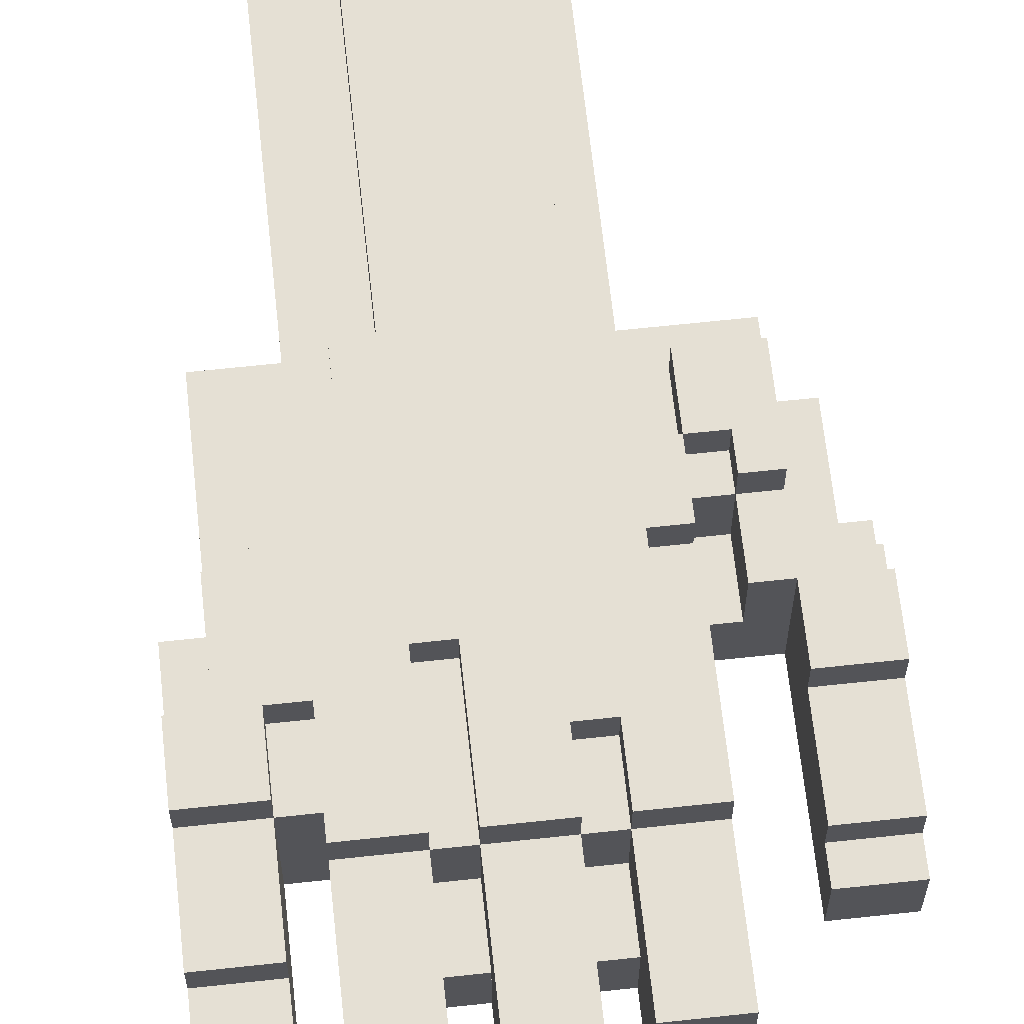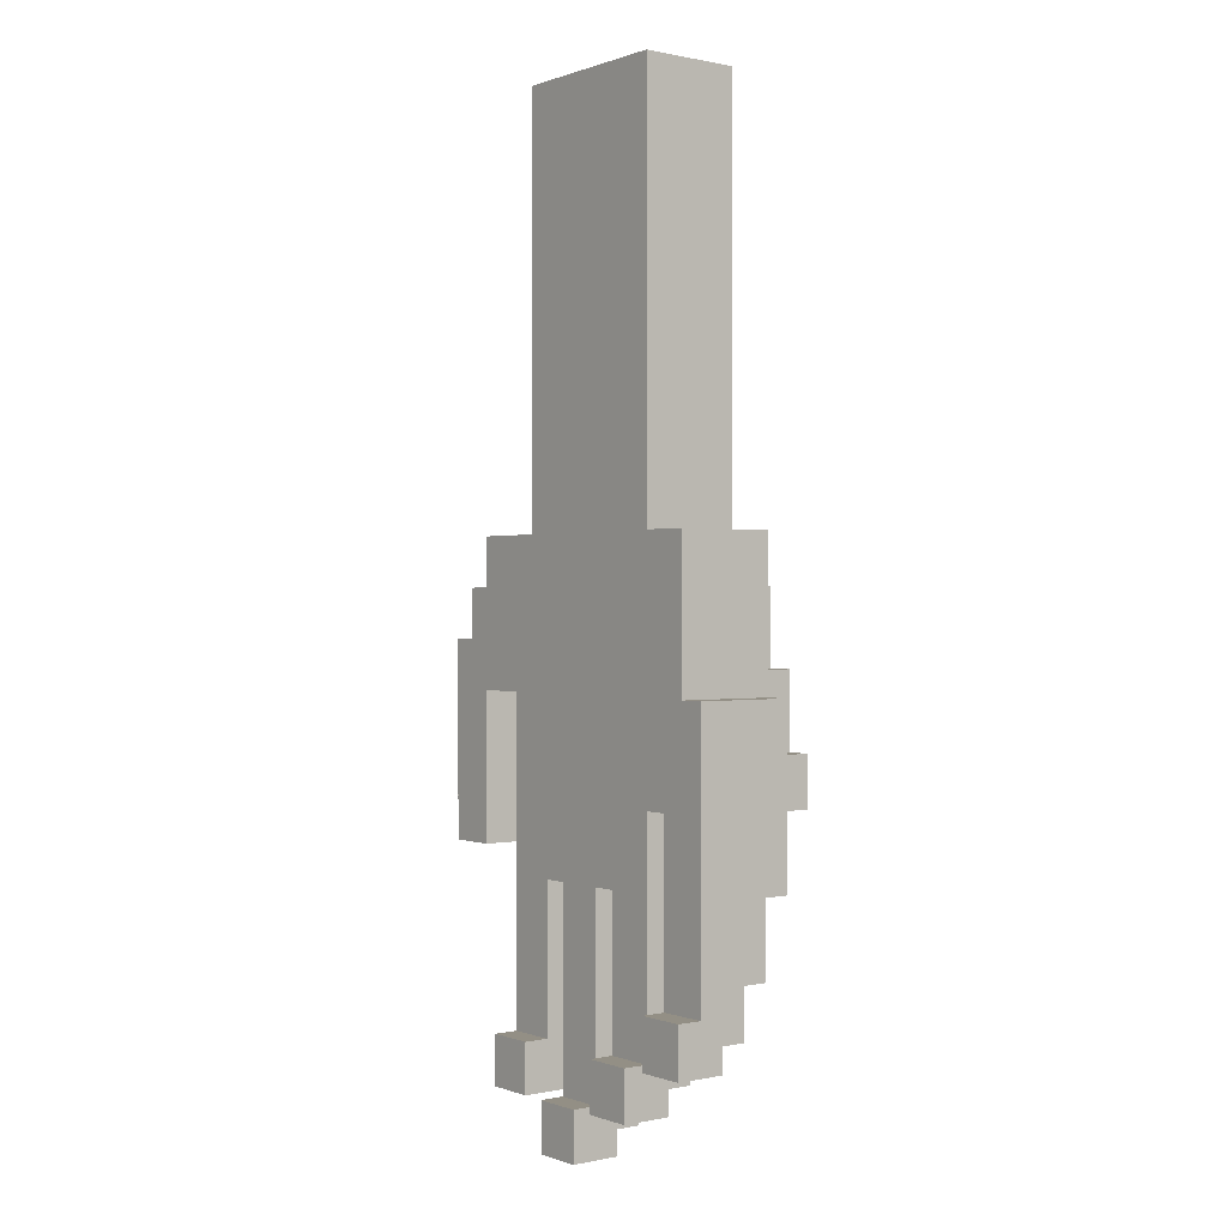
<metadata>
{"format":"obj","ext":"obj","renderer":"f3d","projection":"perspective","resolution":1024,"background":"white","views":[{"elev":65.5,"azim":173.8,"up":"+Y"},{"elev":0.2,"azim":52.3,"up":"+Z"}]}
</metadata>
<code>
g Model
v -4 -9 5
v -4 -7.5 5
v -4 -7.5 2
v -4 -9 2
f 1 2 3 4
v -4 -9 2
v -4 -8 2
v -4 -8 1.5
v -4 -9 1.5
f 5 6 7 8
v -4 -7.5 4.5
v -4 -7 4.5
v -4 -7 3.5
v -4 -7.5 3.5
f 9 10 11 12
v -4 -9 5.5
v -4 -8 5.5
v -4 -8 5
v -4 -9 5
f 13 14 15 16
v -3.5 -9 6.5
v -3.5 -7 6.5
v -3.5 -7 5.5
v -3.5 -9 5.5
f 17 18 19 20
v -3.5 -7.5 5.5
v -3.5 -7 5.5
v -3.5 -7 4.5
v -3.5 -7.5 4.5
f 21 22 23 24
v -3.5 -8 5.5
v -3.5 -7.5 5.5
v -3.5 -7.5 5
v -3.5 -8 5
f 25 26 27 28
v -3 -9 7
v -3 -6.5 7
v -3 -6.5 6.5
v -3 -9 6.5
f 29 30 31 32
v -3 -9 7.5
v -3 -7 7.5
v -3 -7 7
v -3 -9 7
f 33 34 35 36
v -3 -7 6.5
v -3 -6.5 6.5
v -3 -6.5 5.5
v -3 -7 5.5
f 37 38 39 40
v -2 -9 4.5
v -2 -7.5 4.5
v -2 -7.5 -1.5
v -2 -9 -1.5
f 41 42 43 44
v -2 -7.5 5.5
v -2 -7 5.5
v -2 -7 0
v -2 -7.5 0
f 45 46 47 48
v -2 -9.5 -2
v -2 -8.5 -2
v -2 -8.5 -3
v -2 -9.5 -3
f 49 50 51 52
v -2 -7 4
v -2 -6.5 4
v -2 -6.5 2
v -2 -7 2
f 53 54 55 56
v -2 -8.5 -1.5
v -2 -8 -1.5
v -2 -8 -2.5
v -2 -8.5 -2.5
f 57 58 59 60
v -2 -8 5.5
v -2 -7.5 5.5
v -2 -7.5 4.5
v -2 -8 4.5
f 61 62 63 64
v -2 -7 6
v -2 -6.5 6
v -2 -6.5 5
v -2 -7 5
f 65 66 67 68
v -2 -9 -1.5
v -2 -8.5 -1.5
v -2 -8.5 -2
v -2 -9 -2
f 69 70 71 72
v -1.5 -9 16
v -1.5 -7 16
v -1.5 -7 7.5
v -1.5 -9 7.5
f 73 74 75 76
v -1.5 -7 5
v -1.5 -6.5 5
v -1.5 -6.5 4
v -1.5 -7 4
f 77 78 79 80
v -1.5 -7 7
v -1.5 -6.5 7
v -1.5 -6.5 6
v -1.5 -7 6
f 81 82 83 84
v -1 -7 16
v -1 -6.5 16
v -1 -6.5 7
v -1 -7 7
f 85 86 87 88
v -0.5 -9 1
v -0.5 -7.5 1
v -0.5 -7.5 -2.5
v -0.5 -9 -2.5
f 89 90 91 92
v -0.5 -7.5 2
v -0.5 -7 2
v -0.5 -7 -1
v -0.5 -7.5 -1
f 93 94 95 96
v -0.5 -9.5 -3
v -0.5 -8.5 -3
v -0.5 -8.5 -4
v -0.5 -9.5 -4
f 97 98 99 100
v -0.5 -8.5 -2.5
v -0.5 -8 -2.5
v -0.5 -8 -3.5
v -0.5 -8.5 -3.5
f 101 102 103 104
v -0.5 -8 2
v -0.5 -7.5 2
v -0.5 -7.5 1
v -0.5 -8 1
f 105 106 107 108
v -0.5 -7 3
v -0.5 -6.5 3
v -0.5 -6.5 2
v -0.5 -7 2
f 109 110 111 112
v -0.5 -9 -2.5
v -0.5 -8.5 -2.5
v -0.5 -8.5 -3
v -0.5 -9 -3
f 113 114 115 116
v 1 -9 1
v 1 -7.5 1
v 1 -7.5 -1.5
v 1 -9 -1.5
f 117 118 119 120
v 1 -9.5 -2
v 1 -8.5 -2
v 1 -8.5 -3
v 1 -9.5 -3
f 121 122 123 124
v 1 -7.5 2
v 1 -7 2
v 1 -7 0
v 1 -7.5 0
f 125 126 127 128
v 1 -7 4
v 1 -6.5 4
v 1 -6.5 2
v 1 -7 2
f 129 130 131 132
v 1 -8.5 -1.5
v 1 -8 -1.5
v 1 -8 -2.5
v 1 -8.5 -2.5
f 133 134 135 136
v 1 -8 2
v 1 -7.5 2
v 1 -7.5 1
v 1 -8 1
f 137 138 139 140
v 1 -9 -1.5
v 1 -8.5 -1.5
v 1 -8.5 -2
v 1 -9 -2
f 141 142 143 144
v 2.5 -9 2.5
v 2.5 -7.5 2.5
v 2.5 -7.5 -0.5
v 2.5 -9 -0.5
f 145 146 147 148
v 2.5 -9.5 -1
v 2.5 -8.5 -1
v 2.5 -8.5 -2
v 2.5 -9.5 -2
f 149 150 151 152
v 2.5 -7.5 2.5
v 2.5 -7 2.5
v 2.5 -7 1
v 2.5 -7.5 1
f 153 154 155 156
v 2.5 -8.5 -0.5
v 2.5 -8 -0.5
v 2.5 -8 -1.5
v 2.5 -8.5 -1.5
f 157 158 159 160
v 2.5 -7 3.5
v 2.5 -6.5 3.5
v 2.5 -6.5 2.5
v 2.5 -7 2.5
f 161 162 163 164
v 2.5 -9 -0.5
v 2.5 -8.5 -0.5
v 2.5 -8.5 -1
v 2.5 -9 -1
f 165 166 167 168
v -3 -9 2
v -3 -7.5 2
v -3 -7.5 4.5
v -3 -9 4.5
f 169 170 171 172
v -3 -9 1.5
v -3 -8 1.5
v -3 -8 2
v -3 -9 2
f 173 174 175 176
v -3 -7.5 3.5
v -3 -7 3.5
v -3 -7 4.5
v -3 -7.5 4.5
f 177 178 179 180
v -2.5 -8 4.5
v -2.5 -7 4.5
v -2.5 -7 5.5
v -2.5 -8 5.5
f 181 182 183 184
v -2.5 -7 5.5
v -2.5 -6.5 5.5
v -2.5 -6.5 6
v -2.5 -7 6
f 185 186 187 188
v -2 -7 6
v -2 -6.5 6
v -2 -6.5 7
v -2 -7 7
f 189 190 191 192
v -1 -9 -1.5
v -1 -7.5 -1.5
v -1 -7.5 1
v -1 -9 1
f 193 194 195 196
v -1 -9.5 -3
v -1 -8.5 -3
v -1 -8.5 -2
v -1 -9.5 -2
f 197 198 199 200
v -1 -7.5 0
v -1 -7 0
v -1 -7 2
v -1 -7.5 2
f 201 202 203 204
v -1 -8.5 -2.5
v -1 -8 -2.5
v -1 -8 -1.5
v -1 -8.5 -1.5
f 205 206 207 208
v -1 -8 1
v -1 -7.5 1
v -1 -7.5 2
v -1 -8 2
f 209 210 211 212
v -1 -7 2
v -1 -6.5 2
v -1 -6.5 3
v -1 -7 3
f 213 214 215 216
v -1 -9 -2
v -1 -8.5 -2
v -1 -8.5 -1.5
v -1 -9 -1.5
f 217 218 219 220
v 0.5 -9 -2.5
v 0.5 -7.5 -2.5
v 0.5 -7.5 1
v 0.5 -9 1
f 221 222 223 224
v 0.5 -7.5 -1
v 0.5 -7 -1
v 0.5 -7 2
v 0.5 -7.5 2
f 225 226 227 228
v 0.5 -9.5 -4
v 0.5 -8.5 -4
v 0.5 -8.5 -3
v 0.5 -9.5 -3
f 229 230 231 232
v 0.5 -7 2
v 0.5 -6.5 2
v 0.5 -6.5 4
v 0.5 -7 4
f 233 234 235 236
v 0.5 -8.5 -3.5
v 0.5 -8 -3.5
v 0.5 -8 -2.5
v 0.5 -8.5 -2.5
f 237 238 239 240
v 0.5 -8 1
v 0.5 -7.5 1
v 0.5 -7.5 2
v 0.5 -8 2
f 241 242 243 244
v 0.5 -9 -3
v 0.5 -8.5 -3
v 0.5 -8.5 -2.5
v 0.5 -9 -2.5
f 245 246 247 248
v 1 -7 7.5
v 1 -6.5 7.5
v 1 -6.5 16
v 1 -7 16
f 249 250 251 252
v 1.5 -7 7
v 1.5 -6.5 7
v 1.5 -6.5 7.5
v 1.5 -7 7.5
f 253 254 255 256
v 2 -9 7.5
v 2 -7 7.5
v 2 -7 16
v 2 -9 16
f 257 258 259 260
v 2 -9 -1.5
v 2 -7.5 -1.5
v 2 -7.5 2.5
v 2 -9 2.5
f 261 262 263 264
v 2 -7.5 0
v 2 -7 0
v 2 -7 2.5
v 2 -7.5 2.5
f 265 266 267 268
v 2 -9.5 -3
v 2 -8.5 -3
v 2 -8.5 -2
v 2 -9.5 -2
f 269 270 271 272
v 2 -7 2
v 2 -6.5 2
v 2 -6.5 3.5
v 2 -7 3.5
f 273 274 275 276
v 2 -8.5 -2.5
v 2 -8 -2.5
v 2 -8 -1.5
v 2 -8.5 -1.5
f 277 278 279 280
v 2 -9 -2
v 2 -8.5 -2
v 2 -8.5 -1.5
v 2 -9 -1.5
f 281 282 283 284
v 2 -7 6.5
v 2 -6.5 6.5
v 2 -6.5 7
v 2 -7 7
f 285 286 287 288
v 2.5 -7 5
v 2.5 -6.5 5
v 2.5 -6.5 6.5
v 2.5 -7 6.5
f 289 290 291 292
v 3 -9 5
v 3 -7 5
v 3 -7 7.5
v 3 -9 7.5
f 293 294 295 296
v 3 -9 4.5
v 3 -6.5 4.5
v 3 -6.5 5
v 3 -9 5
f 297 298 299 300
v 3 -7 3.5
v 3 -6.5 3.5
v 3 -6.5 4.5
v 3 -7 4.5
f 301 302 303 304
v 3.5 -9 -0.5
v 3.5 -7.5 -0.5
v 3.5 -7.5 4.5
v 3.5 -9 4.5
f 305 306 307 308
v 3.5 -7.5 1
v 3.5 -7 1
v 3.5 -7 4.5
v 3.5 -7.5 4.5
f 309 310 311 312
v 3.5 -9.5 -2
v 3.5 -8.5 -2
v 3.5 -8.5 -1
v 3.5 -9.5 -1
f 313 314 315 316
v 3.5 -8.5 -1.5
v 3.5 -8 -1.5
v 3.5 -8 -0.5
v 3.5 -8.5 -0.5
f 317 318 319 320
v 3.5 -7 2.5
v 3.5 -6.5 2.5
v 3.5 -6.5 3.5
v 3.5 -7 3.5
f 321 322 323 324
v 3.5 -9 -1
v 3.5 -8.5 -1
v 3.5 -8.5 -0.5
v 3.5 -9 -0.5
f 325 326 327 328
v -0.5 -9.5 -4
v 0.5 -9.5 -4
v 0.5 -9.5 -3
v -0.5 -9.5 -3
f 329 330 331 332
v -2 -9.5 -3
v -1 -9.5 -3
v -1 -9.5 -2
v -2 -9.5 -2
f 333 334 335 336
v 1 -9.5 -3
v 2 -9.5 -3
v 2 -9.5 -2
v 1 -9.5 -2
f 337 338 339 340
v 2.5 -9.5 -2
v 3.5 -9.5 -2
v 3.5 -9.5 -1
v 2.5 -9.5 -1
f 341 342 343 344
v -1.5 -9 1
v 2 -9 1
v 2 -9 16
v -1.5 -9 16
f 345 346 347 348
v 2.5 -9 -1
v 3.5 -9 -1
v 3.5 -9 4.5
v 2.5 -9 4.5
f 349 350 351 352
v -3 -9 4.5
v -1.5 -9 4.5
v -1.5 -9 7.5
v -3 -9 7.5
f 353 354 355 356
v -0.5 -9 -3
v 0.5 -9 -3
v 0.5 -9 1
v -0.5 -9 1
f 357 358 359 360
v -4 -9 1.5
v -3 -9 1.5
v -3 -9 5.5
v -4 -9 5.5
f 361 362 363 364
v -2 -9 -2
v -1 -9 -2
v -1 -9 1
v -2 -9 1
f 365 366 367 368
v 1 -9 -2
v 2 -9 -2
v 2 -9 1
v 1 -9 1
f 369 370 371 372
v 2 -9 4.5
v 3 -9 4.5
v 3 -9 7.5
v 2 -9 7.5
f 373 374 375 376
v -2 -9 1
v -1.5 -9 1
v -1.5 -9 4.5
v -2 -9 4.5
f 377 378 379 380
v 2 -9 2.5
v 2.5 -9 2.5
v 2.5 -9 4.5
v 2 -9 4.5
f 381 382 383 384
v -3.5 -9 5.5
v -3 -9 5.5
v -3 -9 6.5
v -3.5 -9 6.5
f 385 386 387 388
v -0.5 -8.5 -3.5
v 0.5 -8.5 -3.5
v 0.5 -8.5 -4
v -0.5 -8.5 -4
f 389 390 391 392
v -2 -8.5 -2.5
v -1 -8.5 -2.5
v -1 -8.5 -3
v -2 -8.5 -3
f 393 394 395 396
v 1 -8.5 -2.5
v 2 -8.5 -2.5
v 2 -8.5 -3
v 1 -8.5 -3
f 397 398 399 400
v 2.5 -8.5 -1.5
v 3.5 -8.5 -1.5
v 3.5 -8.5 -2
v 2.5 -8.5 -2
f 401 402 403 404
v -0.5 -8 -2.5
v 0.5 -8 -2.5
v 0.5 -8 -3.5
v -0.5 -8 -3.5
f 405 406 407 408
v -2 -8 -1.5
v -1 -8 -1.5
v -1 -8 -2.5
v -2 -8 -2.5
f 409 410 411 412
v 1 -8 -1.5
v 2 -8 -1.5
v 2 -8 -2.5
v 1 -8 -2.5
f 413 414 415 416
v 2.5 -8 -0.5
v 3.5 -8 -0.5
v 3.5 -8 -1.5
v 2.5 -8 -1.5
f 417 418 419 420
v -1 -8 2
v -0.5 -8 2
v -0.5 -8 1
v -1 -8 1
f 421 422 423 424
v 0.5 -8 2
v 1 -8 2
v 1 -8 1
v 0.5 -8 1
f 425 426 427 428
v -4 -8 2
v -3 -8 2
v -3 -8 1.5
v -4 -8 1.5
f 429 430 431 432
v -2.5 -8 5.5
v -2 -8 5.5
v -2 -8 4.5
v -2.5 -8 4.5
f 433 434 435 436
v -4 -8 5.5
v -3.5 -8 5.5
v -3.5 -8 5
v -4 -8 5
f 437 438 439 440
v -0.5 -7.5 -1
v 0.5 -7.5 -1
v 0.5 -7.5 -2.5
v -0.5 -7.5 -2.5
f 441 442 443 444
v -2 -7.5 0
v -1 -7.5 0
v -1 -7.5 -1.5
v -2 -7.5 -1.5
f 445 446 447 448
v 1 -7.5 0
v 2 -7.5 0
v 2 -7.5 -1.5
v 1 -7.5 -1.5
f 449 450 451 452
v 2.5 -7.5 1
v 3.5 -7.5 1
v 3.5 -7.5 -0.5
v 2.5 -7.5 -0.5
f 453 454 455 456
v -4 -7.5 3.5
v -3 -7.5 3.5
v -3 -7.5 2
v -4 -7.5 2
f 457 458 459 460
v -4 -7.5 5
v -3.5 -7.5 5
v -3.5 -7.5 4.5
v -4 -7.5 4.5
f 461 462 463 464
v 1 -7 16
v 2 -7 16
v 2 -7 7.5
v 1 -7 7.5
f 465 466 467 468
v -1.5 -7 16
v -1 -7 16
v -1 -7 7
v -1.5 -7 7
f 469 470 471 472
v -0.5 -7 2
v 0.5 -7 2
v 0.5 -7 -1
v -0.5 -7 -1
f 473 474 475 476
v -2 -7 2
v -1 -7 2
v -1 -7 0
v -2 -7 0
f 477 478 479 480
v 1 -7 2
v 2 -7 2
v 2 -7 0
v 1 -7 0
f 481 482 483 484
v 2.5 -7 2.5
v 3.5 -7 2.5
v 3.5 -7 1
v 2.5 -7 1
f 485 486 487 488
v -3.5 -7 6.5
v -3 -7 6.5
v -3 -7 3.5
v -3.5 -7 3.5
f 489 490 491 492
v 2.5 -7 7.5
v 3 -7 7.5
v 3 -7 5
v 2.5 -7 5
f 493 494 495 496
v 0.5 -7 4
v 1 -7 4
v 1 -7 2
v 0.5 -7 2
f 497 498 499 500
v -2 -7 7.5
v -1.5 -7 7.5
v -1.5 -7 6
v -2 -7 6
f 501 502 503 504
v -1 -7 3
v -0.5 -7 3
v -0.5 -7 2
v -1 -7 2
f 505 506 507 508
v 2 -7 3.5
v 2.5 -7 3.5
v 2.5 -7 2.5
v 2 -7 2.5
f 509 510 511 512
v -4 -7 4.5
v -3.5 -7 4.5
v -3.5 -7 3.5
v -4 -7 3.5
f 513 514 515 516
v 3 -7 4.5
v 3.5 -7 4.5
v 3.5 -7 3.5
v 3 -7 3.5
f 517 518 519 520
v -2 -7 5
v -1.5 -7 5
v -1.5 -7 4
v -2 -7 4
f 521 522 523 524
v -3 -7 5.5
v -2.5 -7 5.5
v -2.5 -7 4.5
v -3 -7 4.5
f 525 526 527 528
v 2 -7 7.5
v 2.5 -7 7.5
v 2.5 -7 6.5
v 2 -7 6.5
f 529 530 531 532
v -3 -7 7.5
v -2 -7 7.5
v -2 -7 7
v -3 -7 7
f 533 534 535 536
v -2.5 -7 6
v -2 -7 6
v -2 -7 5.5
v -2.5 -7 5.5
f 537 538 539 540
v 1.5 -7 7.5
v 2 -7 7.5
v 2 -7 7
v 1.5 -7 7
f 541 542 543 544
v -1 -6.5 16
v 0.5 -6.5 16
v 0.5 -6.5 3
v -1 -6.5 3
f 545 546 547 548
v 1 -6.5 7
v 2 -6.5 7
v 2 -6.5 2
v 1 -6.5 2
f 549 550 551 552
v 0.5 -6.5 16
v 1 -6.5 16
v 1 -6.5 4
v 0.5 -6.5 4
f 553 554 555 556
v -1.5 -6.5 7
v -1 -6.5 7
v -1 -6.5 2
v -1.5 -6.5 2
f 557 558 559 560
v 2 -6.5 5
v 3 -6.5 5
v 3 -6.5 3.5
v 2 -6.5 3.5
f 561 562 563 564
v -2 -6.5 4
v -1.5 -6.5 4
v -1.5 -6.5 2
v -2 -6.5 2
f 565 566 567 568
v -0.5 -6.5 3
v 0.5 -6.5 3
v 0.5 -6.5 2
v -0.5 -6.5 2
f 569 570 571 572
v 2.5 -6.5 3.5
v 3.5 -6.5 3.5
v 3.5 -6.5 2.5
v 2.5 -6.5 2.5
f 573 574 575 576
v -3 -6.5 7
v -2 -6.5 7
v -2 -6.5 6
v -3 -6.5 6
f 577 578 579 580
v 2 -6.5 6.5
v 2.5 -6.5 6.5
v 2.5 -6.5 5
v 2 -6.5 5
f 581 582 583 584
v -2 -6.5 6
v -1.5 -6.5 6
v -1.5 -6.5 5
v -2 -6.5 5
f 585 586 587 588
v -3 -6.5 6
v -2.5 -6.5 6
v -2.5 -6.5 5.5
v -3 -6.5 5.5
f 589 590 591 592
v 1 -6.5 7.5
v 1.5 -6.5 7.5
v 1.5 -6.5 7
v 1 -6.5 7
f 593 594 595 596
v -0.5 -8.5 -4
v 0.5 -8.5 -4
v 0.5 -9.5 -4
v -0.5 -9.5 -4
f 597 598 599 600
v -0.5 -8 -3.5
v 0.5 -8 -3.5
v 0.5 -8.5 -3.5
v -0.5 -8.5 -3.5
f 601 602 603 604
v -2 -8.5 -3
v -1 -8.5 -3
v -1 -9.5 -3
v -2 -9.5 -3
f 605 606 607 608
v 1 -8.5 -3
v 2 -8.5 -3
v 2 -9.5 -3
v 1 -9.5 -3
f 609 610 611 612
v -2 -8 -2.5
v -1 -8 -2.5
v -1 -8.5 -2.5
v -2 -8.5 -2.5
f 613 614 615 616
v 1 -8 -2.5
v 2 -8 -2.5
v 2 -8.5 -2.5
v 1 -8.5 -2.5
f 617 618 619 620
v -0.5 -7.5 -2.5
v 0.5 -7.5 -2.5
v 0.5 -8 -2.5
v -0.5 -8 -2.5
f 621 622 623 624
v 2.5 -8.5 -2
v 3.5 -8.5 -2
v 3.5 -9.5 -2
v 2.5 -9.5 -2
f 625 626 627 628
v 2.5 -8 -1.5
v 3.5 -8 -1.5
v 3.5 -8.5 -1.5
v 2.5 -8.5 -1.5
f 629 630 631 632
v -2 -7.5 -1.5
v -1 -7.5 -1.5
v -1 -8 -1.5
v -2 -8 -1.5
f 633 634 635 636
v 1 -7.5 -1.5
v 2 -7.5 -1.5
v 2 -8 -1.5
v 1 -8 -1.5
f 637 638 639 640
v -0.5 -7 -1
v 0.5 -7 -1
v 0.5 -7.5 -1
v -0.5 -7.5 -1
f 641 642 643 644
v 2.5 -7.5 -0.5
v 3.5 -7.5 -0.5
v 3.5 -8 -0.5
v 2.5 -8 -0.5
f 645 646 647 648
v -2 -7 0
v -1 -7 0
v -1 -7.5 0
v -2 -7.5 0
f 649 650 651 652
v 1 -7 0
v 2 -7 0
v 2 -7.5 0
v 1 -7.5 0
f 653 654 655 656
v -1 -8 1
v -0.5 -8 1
v -0.5 -9 1
v -1 -9 1
f 657 658 659 660
v 0.5 -8 1
v 1 -8 1
v 1 -9 1
v 0.5 -9 1
f 661 662 663 664
v 2.5 -7 1
v 3.5 -7 1
v 3.5 -7.5 1
v 2.5 -7.5 1
f 665 666 667 668
v -4 -8 1.5
v -3 -8 1.5
v -3 -9 1.5
v -4 -9 1.5
f 669 670 671 672
v -4 -7.5 2
v -3 -7.5 2
v -3 -8 2
v -4 -8 2
f 673 674 675 676
v -1 -7 2
v -0.5 -7 2
v -0.5 -8 2
v -1 -8 2
f 677 678 679 680
v 0.5 -7 2
v 1 -7 2
v 1 -8 2
v 0.5 -8 2
f 681 682 683 684
v -2 -6.5 2
v -1 -6.5 2
v -1 -7 2
v -2 -7 2
f 685 686 687 688
v -0.5 -6.5 2
v 0.5 -6.5 2
v 0.5 -7 2
v -0.5 -7 2
f 689 690 691 692
v 1 -6.5 2
v 2 -6.5 2
v 2 -7 2
v 1 -7 2
f 693 694 695 696
v 2 -7 2.5
v 2.5 -7 2.5
v 2.5 -9 2.5
v 2 -9 2.5
f 697 698 699 700
v 2.5 -6.5 2.5
v 3.5 -6.5 2.5
v 3.5 -7 2.5
v 2.5 -7 2.5
f 701 702 703 704
v -1 -6.5 3
v -0.5 -6.5 3
v -0.5 -7 3
v -1 -7 3
f 705 706 707 708
v -4 -7 3.5
v -3 -7 3.5
v -3 -7.5 3.5
v -4 -7.5 3.5
f 709 710 711 712
v 2 -6.5 3.5
v 2.5 -6.5 3.5
v 2.5 -7 3.5
v 2 -7 3.5
f 713 714 715 716
v 0.5 -6.5 4
v 1 -6.5 4
v 1 -7 4
v 0.5 -7 4
f 717 718 719 720
v -3 -8 4.5
v -2 -8 4.5
v -2 -9 4.5
v -3 -9 4.5
f 721 722 723 724
v -3 -7 4.5
v -2.5 -7 4.5
v -2.5 -8 4.5
v -3 -8 4.5
f 725 726 727 728
v -2 -6.5 5
v -1.5 -6.5 5
v -1.5 -7 5
v -2 -7 5
f 729 730 731 732
v -2.5 -7 5.5
v -2 -7 5.5
v -2 -8 5.5
v -2.5 -8 5.5
f 733 734 735 736
v -3 -6.5 5.5
v -2.5 -6.5 5.5
v -2.5 -7 5.5
v -3 -7 5.5
f 737 738 739 740
v -2.5 -6.5 6
v -2 -6.5 6
v -2 -7 6
v -2.5 -7 6
f 741 742 743 744
v -0.5 -9.5 -3
v 0.5 -9.5 -3
v 0.5 -9 -3
v -0.5 -9 -3
f 745 746 747 748
v -2 -9.5 -2
v -1 -9.5 -2
v -1 -9 -2
v -2 -9 -2
f 749 750 751 752
v 1 -9.5 -2
v 2 -9.5 -2
v 2 -9 -2
v 1 -9 -2
f 753 754 755 756
v 2.5 -9.5 -1
v 3.5 -9.5 -1
v 3.5 -9 -1
v 2.5 -9 -1
f 757 758 759 760
v 3 -7 3.5
v 3.5 -7 3.5
v 3.5 -6.5 3.5
v 3 -6.5 3.5
f 761 762 763 764
v -2 -7 4
v -1.5 -7 4
v -1.5 -6.5 4
v -2 -6.5 4
f 765 766 767 768
v 3 -9 4.5
v 3.5 -9 4.5
v 3.5 -7 4.5
v 3 -7 4.5
f 769 770 771 772
v -4 -7.5 4.5
v -3.5 -7.5 4.5
v -3.5 -7 4.5
v -4 -7 4.5
f 773 774 775 776
v -4 -8 5
v -3.5 -8 5
v -3.5 -7.5 5
v -4 -7.5 5
f 777 778 779 780
v 2.5 -7 5
v 3 -7 5
v 3 -6.5 5
v 2.5 -6.5 5
f 781 782 783 784
v -4 -9 5.5
v -3.5 -9 5.5
v -3.5 -8 5.5
v -4 -8 5.5
f 785 786 787 788
v -2 -7 6
v -1.5 -7 6
v -1.5 -6.5 6
v -2 -6.5 6
f 789 790 791 792
v -3.5 -9 6.5
v -3 -9 6.5
v -3 -7 6.5
v -3.5 -7 6.5
f 793 794 795 796
v 2 -7 6.5
v 2.5 -7 6.5
v 2.5 -6.5 6.5
v 2 -6.5 6.5
f 797 798 799 800
v -3 -7 7
v -2 -7 7
v -2 -6.5 7
v -3 -6.5 7
f 801 802 803 804
v -1.5 -7 7
v -1 -7 7
v -1 -6.5 7
v -1.5 -6.5 7
f 805 806 807 808
v 1.5 -7 7
v 2 -7 7
v 2 -6.5 7
v 1.5 -6.5 7
f 809 810 811 812
v -3 -9 7.5
v -1.5 -9 7.5
v -1.5 -7 7.5
v -3 -7 7.5
f 813 814 815 816
v 2 -9 7.5
v 3 -9 7.5
v 3 -7 7.5
v 2 -7 7.5
f 817 818 819 820
v 1 -7 7.5
v 1.5 -7 7.5
v 1.5 -6.5 7.5
v 1 -6.5 7.5
f 821 822 823 824
v -1.5 -9 16
v 2 -9 16
v 2 -7 16
v -1.5 -7 16
f 825 826 827 828
v -1 -7 16
v 1 -7 16
v 1 -6.5 16
v -1 -6.5 16
f 829 830 831 832

</code>
